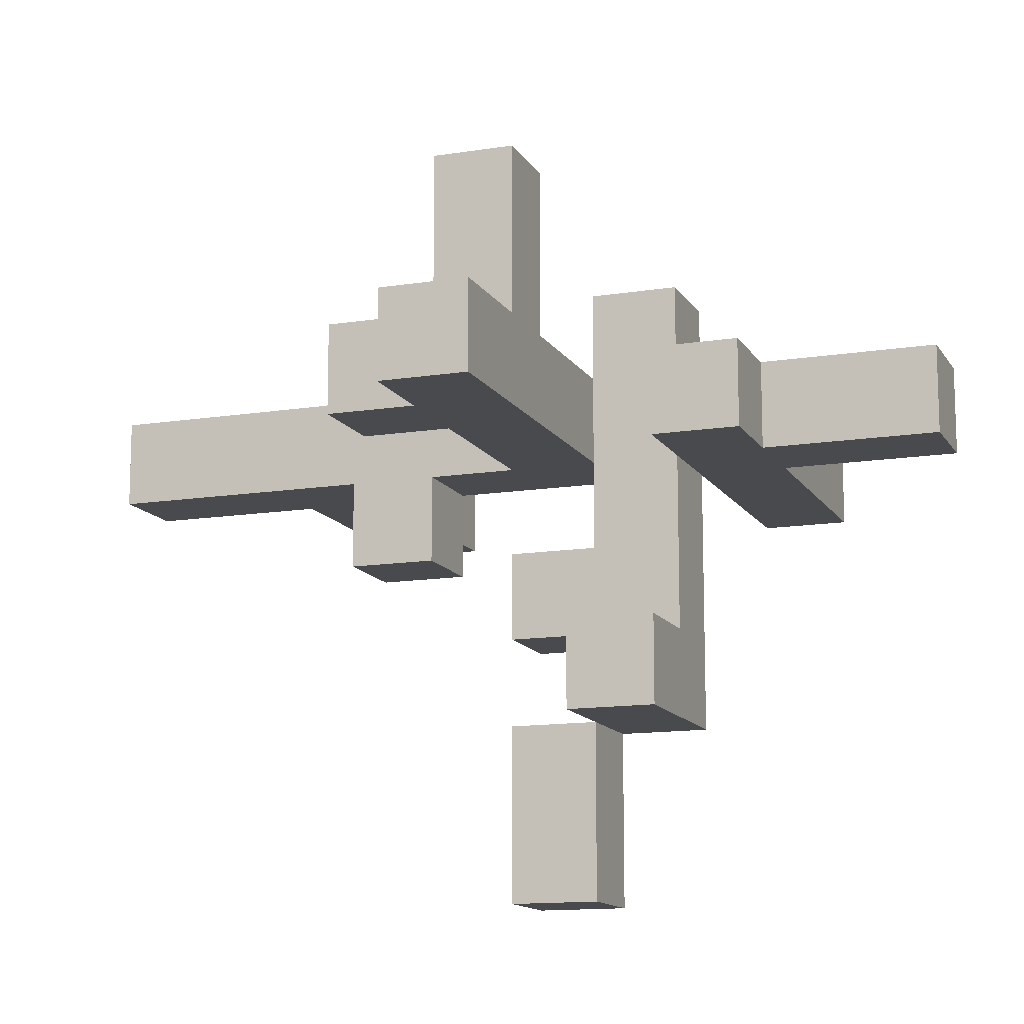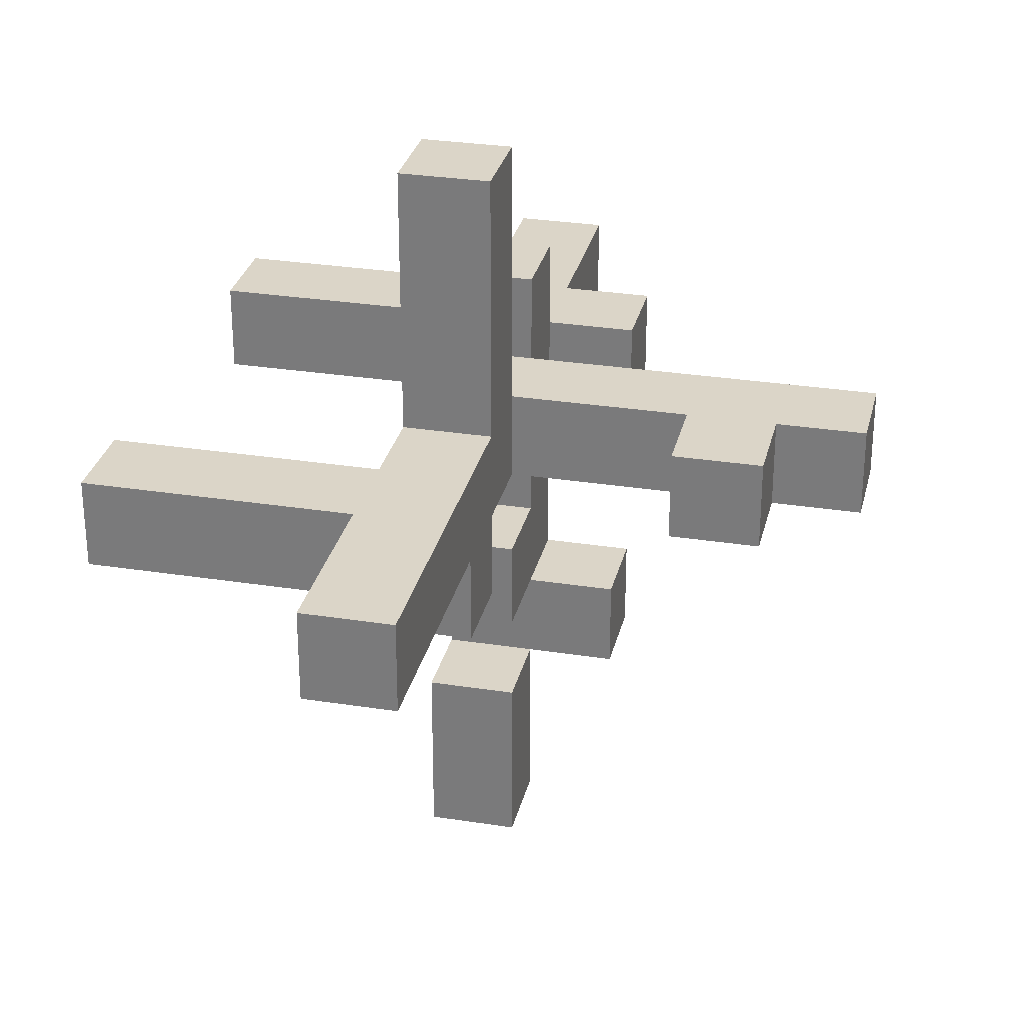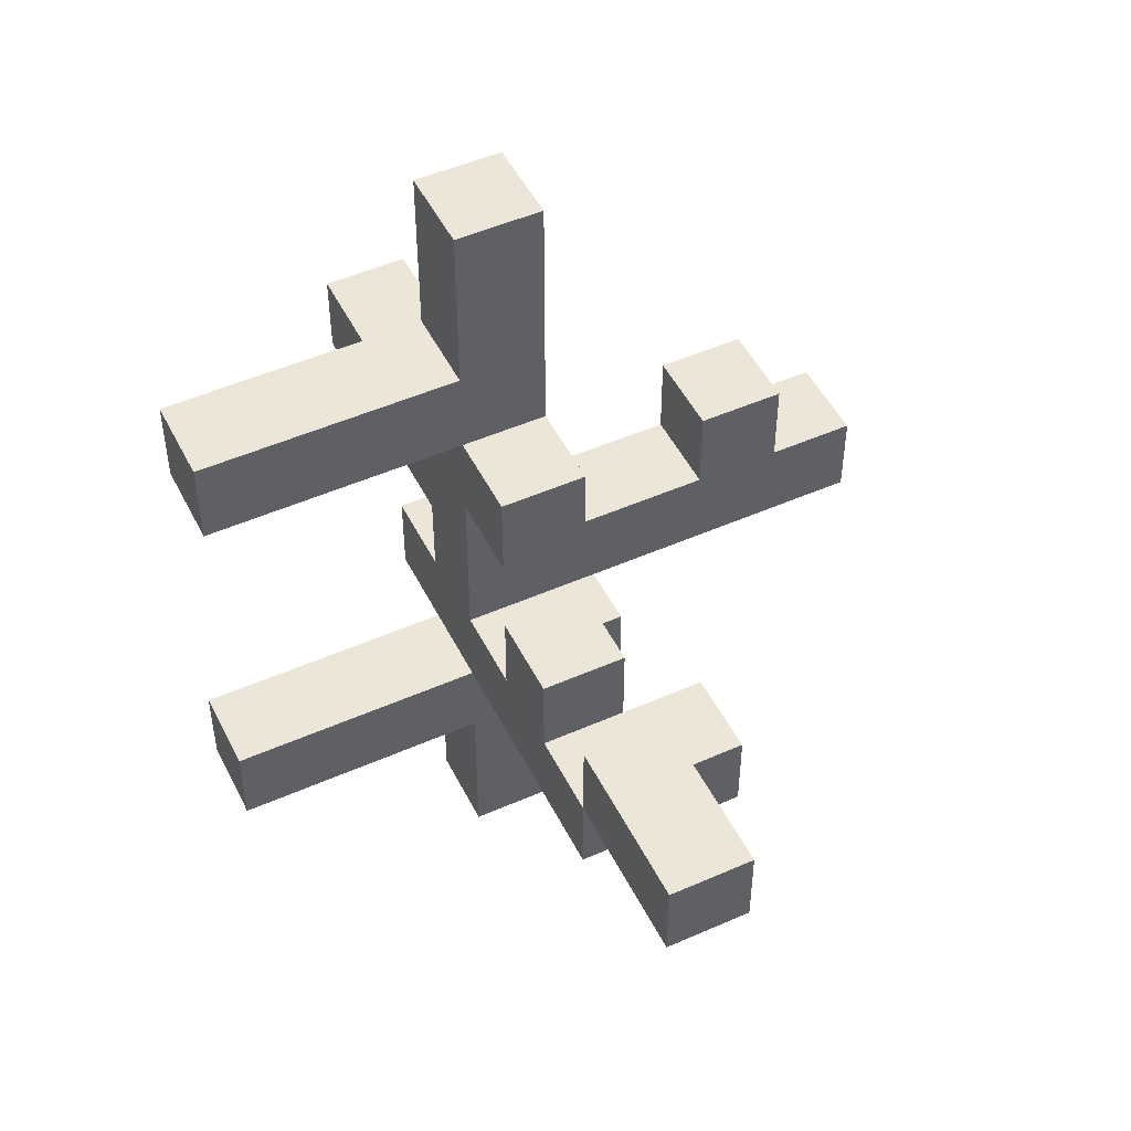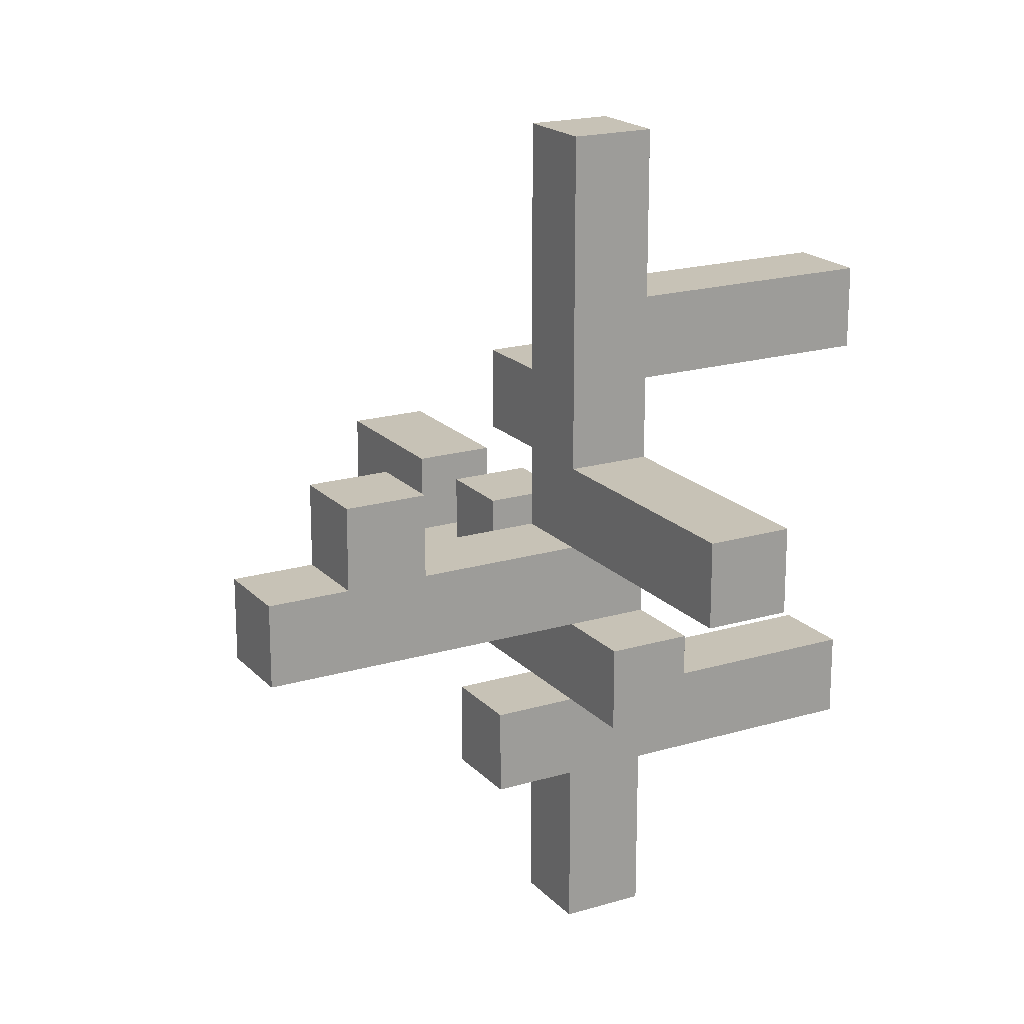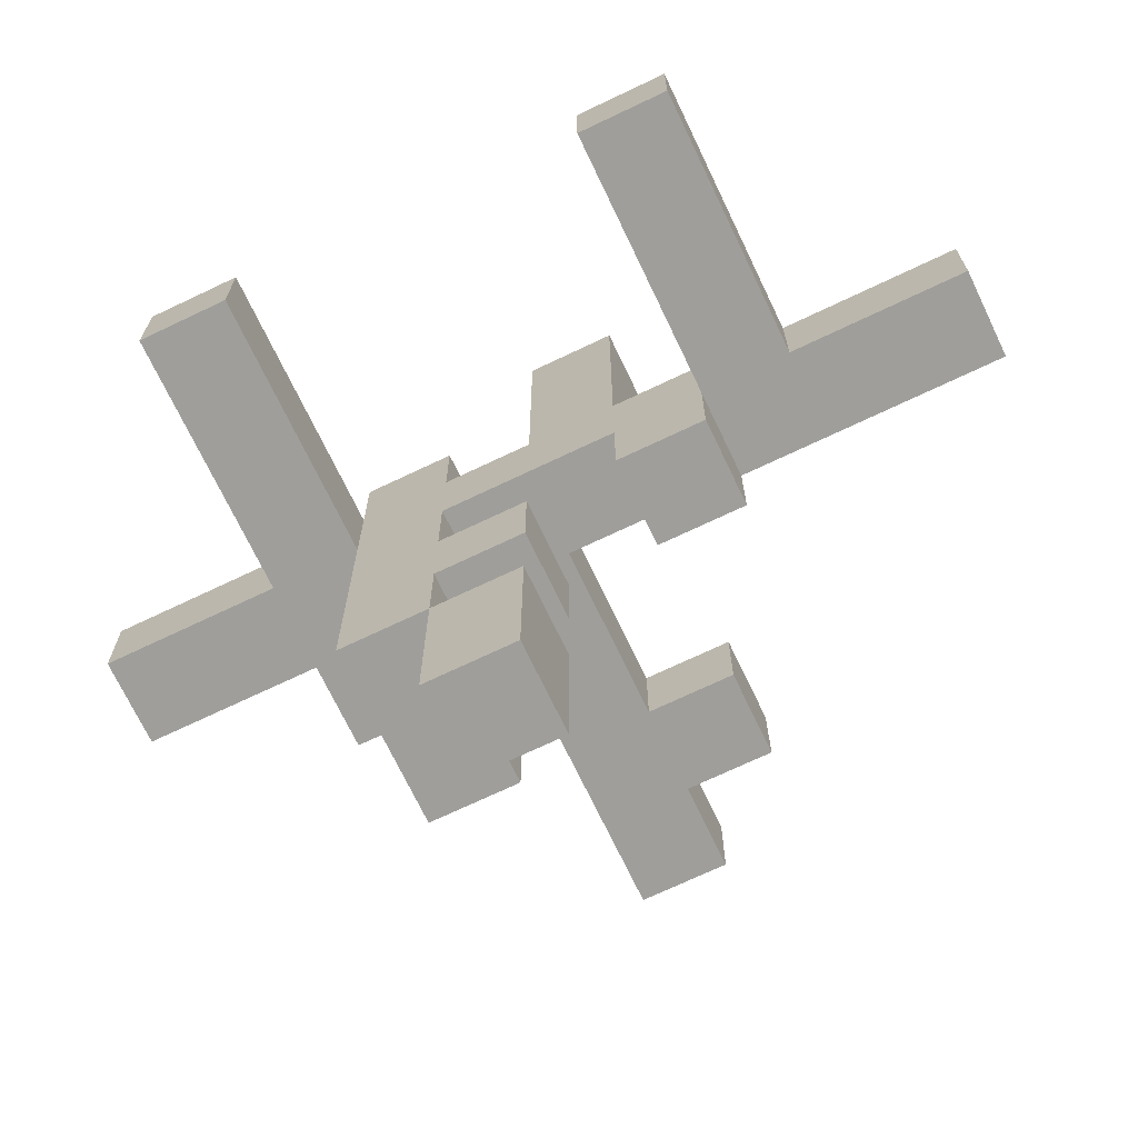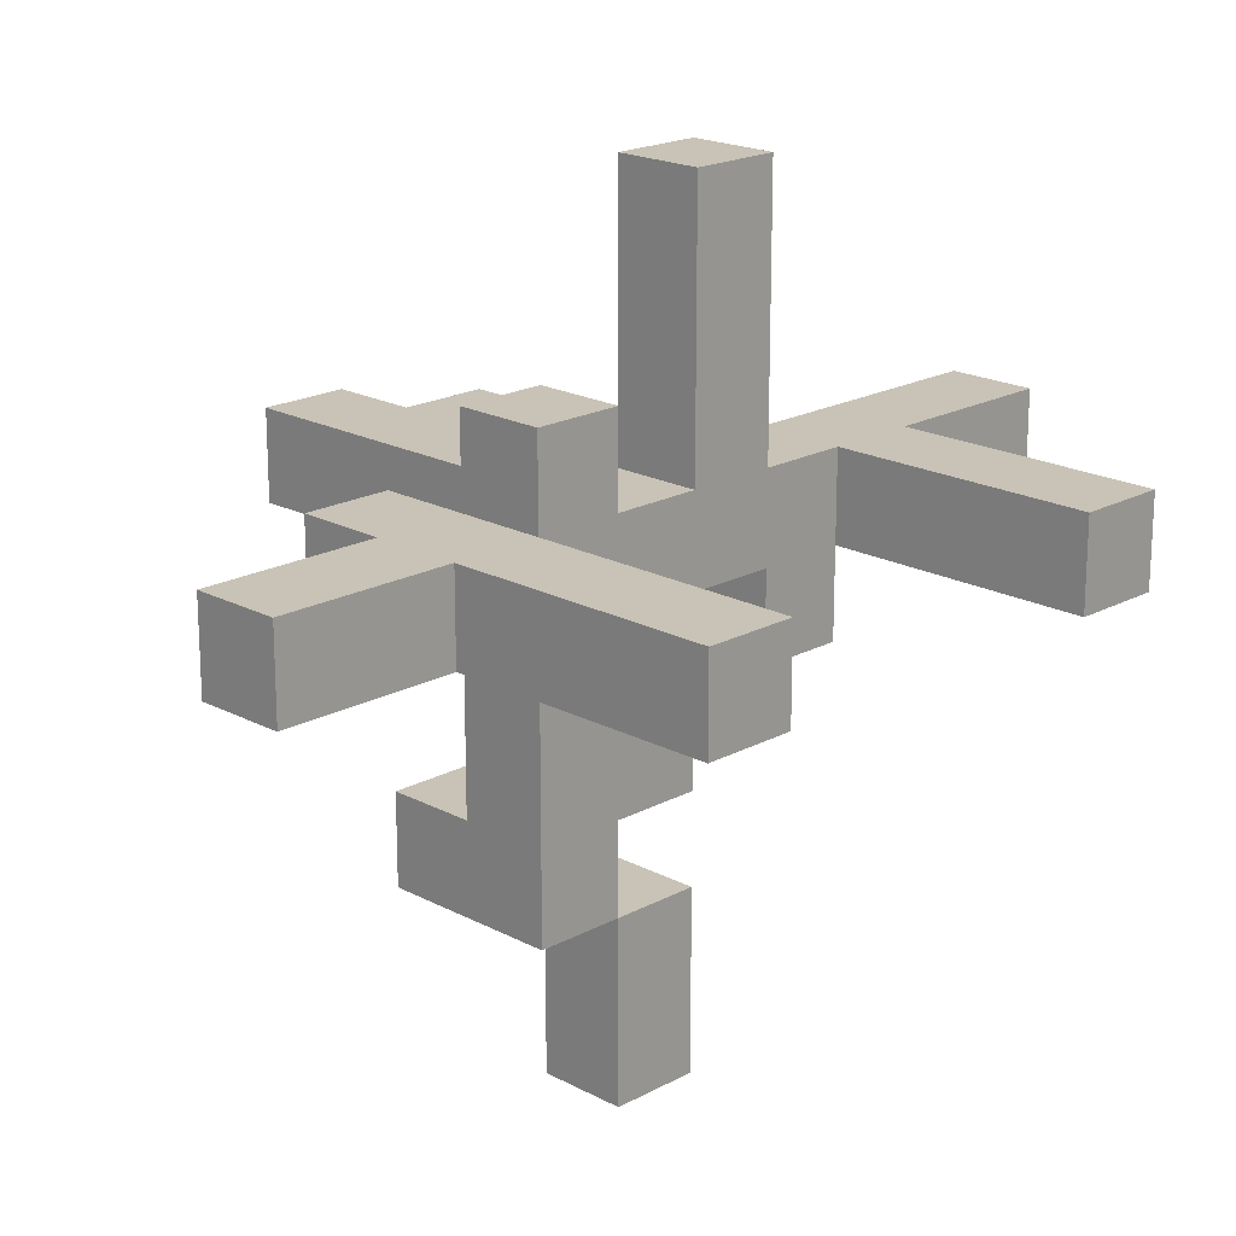
<metadata>
{"format":"obj","ext":"obj","renderer":"f3d","projection":"perspective","resolution":1024,"background":"white","views":[{"elev":-13.1,"azim":-69.8,"up":"+Z"},{"elev":29.5,"azim":-167.0,"up":"+Z"},{"elev":49.5,"azim":154.0,"up":"+Y"},{"elev":19.2,"azim":-29.2,"up":"+Y"},{"elev":-70.8,"azim":115.5,"up":"+Z"},{"elev":19.4,"azim":44.8,"up":"+Z"}]}
</metadata>
<code>
o Resource - Herb - Silverleaf
v 2.4 0.4 32.8
v 2.4 0.4 32.7
v 2.4 0.5 32.8
v 2.4 0.5 32.7
v 2.5 0.5 32.8
v 2.5 0.5 32.7
v 2.5 0.6 32.8
v 2.5 0.6 32.7
v 2.7 0.2 32.8
v 2.7 0.2 32.7
v 2.7 0.3 32.8
v 2.7 0.3 32.7
v 2.7 0.3 32.5
v 2.7 0.3 32.4
v 2.7 0.4 32.5
v 2.7 0.4 32.4
v 2.8 0 32.8
v 2.8 0 32.7
v 2.8 0.2 32.8
v 2.8 0.2 32.7
v 2.8 0.3 32.9
v 2.8 0.3 32.8
v 2.8 0.3 32.7
v 2.8 0.3 32.5
v 2.8 0.4 32.9
v 2.8 0.4 32.8
v 2.8 0.4 32.7
v 2.8 0.4 32.6
v 2.8 0.4 32.5
v 2.8 0.4 32.4
v 2.8 0.4 32.3
v 2.8 0.4 32.2
v 2.8 0.5 33.1
v 2.8 0.5 33
v 2.8 0.5 32.8
v 2.8 0.5 32.7
v 2.8 0.5 32.6
v 2.8 0.5 32.5
v 2.8 0.5 32.4
v 2.8 0.5 32.3
v 2.8 0.5 32.2
v 2.8 0.6 33.1
v 2.8 0.6 33
v 2.8 0.6 32.8
v 2.8 0.6 32.7
v 2.8 0.6 32.6
v 2.8 0.7 32.7
v 2.8 0.7 32.6
v 2.8 0.9 32.8
v 2.8 0.9 32.7
v 2.8 1 32.8
v 2.8 1 32.7
v 2.6 0.5 32.8
v 2.6 0.5 32.7
v 2.6 0.6 32.8
v 2.6 0.6 32.7
v 2.9 0 32.8
v 2.9 0 32.7
v 2.9 0.2 32.8
v 2.9 0.2 32.7
v 2.9 0.3 32.9
v 2.9 0.3 32.8
v 2.9 0.3 32.7
v 2.9 0.3 32.4
v 2.9 0.4 32.9
v 2.9 0.4 32.8
v 2.9 0.4 32.7
v 2.9 0.4 32.6
v 2.9 0.4 32.5
v 2.9 0.4 32.4
v 2.9 0.4 32.3
v 2.9 0.4 32.2
v 2.9 0.5 33.1
v 2.9 0.5 33
v 2.9 0.5 32.8
v 2.9 0.5 32.6
v 2.9 0.5 32.5
v 2.9 0.5 32.4
v 2.9 0.5 32.3
v 2.9 0.5 32.2
v 2.9 0.6 33.1
v 2.9 0.6 33
v 2.9 0.6 32.8
v 2.9 0.6 32.7
v 2.9 0.6 32.6
v 2.9 0.7 32.8
v 2.9 0.7 32.7
v 2.9 0.7 32.6
v 2.9 0.8 32.8
v 2.9 0.8 32.7
v 2.9 0.9 32.8
v 2.9 0.9 32.7
v 2.9 1 32.8
v 2.9 1 32.7
v 3.2 0.2 32.8
v 3.2 0.2 32.7
v 3.2 0.3 32.8
v 3.2 0.3 32.7
v 3.2 0.7 32.8
v 3.2 0.7 32.7
v 3.2 0.8 32.8
v 3.2 0.8 32.7
v 2.8 0.5 33.1
v 2.8 0.6 33.1
v 2.9 0.5 33.1
v 2.9 0.6 33.1
v 2.8 0.3 32.9
v 2.8 0.4 32.9
v 2.9 0.3 32.9
v 2.9 0.4 32.9
v 2.4 0.4 32.8
v 2.4 0.5 32.8
v 2.5 0.4 32.8
v 2.5 0.5 32.8
v 2.5 0.6 32.8
v 2.6 0.5 32.8
v 2.6 0.6 32.8
v 2.7 0.2 32.8
v 2.7 0.3 32.8
v 2.8 0 32.8
v 2.8 0.2 32.8
v 2.8 0.3 32.8
v 2.8 0.4 32.8
v 2.8 0.5 32.8
v 2.8 0.6 32.8
v 2.8 0.9 32.8
v 2.8 1 32.8
v 2.9 0 32.8
v 2.9 0.2 32.8
v 2.9 0.3 32.8
v 2.9 0.4 32.8
v 2.9 0.5 32.8
v 2.9 0.6 32.8
v 2.9 0.7 32.8
v 2.9 0.8 32.8
v 2.9 0.9 32.8
v 2.9 1 32.8
v 3.1 0.2 32.8
v 3.1 0.3 32.8
v 3.1 0.7 32.8
v 3.1 0.8 32.8
v 3.2 0.2 32.8
v 3.2 0.3 32.8
v 3.2 0.7 32.8
v 3.2 0.8 32.8
v 2.8 0.4 32.6
v 2.8 0.5 32.6
v 2.9 0.4 32.6
v 2.9 0.5 32.6
v 2.7 0.3 32.5
v 2.7 0.4 32.5
v 2.8 0.3 32.5
v 2.8 0.4 32.5
v 2.8 0.4 32.4
v 2.8 0.5 32.4
v 2.9 0.4 32.4
v 2.9 0.5 32.4
v 2.4 0.4 32.7
v 2.4 0.5 32.7
v 2.5 0.4 32.7
v 2.5 0.5 32.7
v 2.5 0.6 32.7
v 2.6 0.5 32.7
v 2.6 0.6 32.7
v 2.7 0.2 32.7
v 2.7 0.3 32.7
v 2.8 0 32.7
v 2.8 0.2 32.7
v 2.8 0.3 32.7
v 2.8 0.4 32.7
v 2.8 0.5 32.7
v 2.8 0.6 32.7
v 2.8 0.7 32.7
v 2.8 0.9 32.7
v 2.8 1 32.7
v 2.9 0 32.7
v 2.9 0.2 32.7
v 2.9 0.3 32.7
v 2.9 0.4 32.7
v 2.9 0.6 32.7
v 2.9 0.7 32.7
v 2.9 0.8 32.7
v 2.9 0.9 32.7
v 2.9 1 32.7
v 3.1 0.2 32.7
v 3.1 0.3 32.7
v 3.1 0.7 32.7
v 3.1 0.8 32.7
v 3.2 0.2 32.7
v 3.2 0.3 32.7
v 3.2 0.7 32.7
v 3.2 0.8 32.7
v 2.8 0.6 32.6
v 2.8 0.7 32.6
v 2.9 0.6 32.6
v 2.9 0.7 32.6
v 2.8 0.4 32.5
v 2.8 0.5 32.5
v 2.9 0.4 32.5
v 2.9 0.5 32.5
v 2.7 0.3 32.4
v 2.7 0.4 32.4
v 2.8 0.3 32.4
v 2.8 0.4 32.4
v 2.9 0.3 32.4
v 2.9 0.4 32.4
v 2.8 0.4 32.2
v 2.8 0.5 32.2
v 2.9 0.4 32.2
v 2.9 0.5 32.2
v 2.8 0 32.8
v 2.9 0 32.8
v 2.8 0 32.7
v 2.9 0 32.7
v 2.7 0.2 32.8
v 2.8 0.2 32.8
v 2.9 0.2 32.8
v 3.1 0.2 32.8
v 3.2 0.2 32.8
v 2.7 0.2 32.7
v 2.8 0.2 32.7
v 2.9 0.2 32.7
v 3.1 0.2 32.7
v 3.2 0.2 32.7
v 2.8 0.3 32.9
v 2.9 0.3 32.9
v 2.8 0.3 32.8
v 2.9 0.3 32.8
v 2.8 0.3 32.7
v 2.9 0.3 32.7
v 2.7 0.3 32.5
v 2.8 0.3 32.5
v 2.7 0.3 32.4
v 2.8 0.3 32.4
v 2.9 0.3 32.4
v 2.4 0.4 32.8
v 2.5 0.4 32.8
v 2.8 0.4 32.8
v 2.4 0.4 32.7
v 2.5 0.4 32.7
v 2.8 0.4 32.7
v 2.8 0.4 32.4
v 2.9 0.4 32.4
v 2.8 0.4 32.3
v 2.9 0.4 32.3
v 2.8 0.4 32.2
v 2.9 0.4 32.2
v 2.8 0.5 33.1
v 2.9 0.5 33.1
v 2.8 0.5 33
v 2.9 0.5 33
v 2.8 0.5 32.8
v 2.9 0.5 32.8
v 2.8 0.6 32.7
v 2.9 0.6 32.7
v 2.8 0.6 32.6
v 2.9 0.6 32.6
v 2.9 0.7 32.8
v 3.1 0.7 32.8
v 3.2 0.7 32.8
v 2.9 0.7 32.7
v 3.1 0.7 32.7
v 3.2 0.7 32.7
v 2.7 0.3 32.8
v 2.8 0.3 32.8
v 2.9 0.3 32.8
v 3.1 0.3 32.8
v 3.2 0.3 32.8
v 2.7 0.3 32.7
v 2.8 0.3 32.7
v 2.9 0.3 32.7
v 3.1 0.3 32.7
v 3.2 0.3 32.7
v 2.8 0.4 32.9
v 2.9 0.4 32.9
v 2.8 0.4 32.8
v 2.9 0.4 32.8
v 2.8 0.4 32.7
v 2.9 0.4 32.7
v 2.8 0.4 32.6
v 2.9 0.4 32.6
v 2.7 0.4 32.5
v 2.8 0.4 32.5
v 2.9 0.4 32.5
v 2.7 0.4 32.4
v 2.8 0.4 32.4
v 2.9 0.4 32.4
v 2.4 0.5 32.8
v 2.5 0.5 32.8
v 2.6 0.5 32.8
v 2.8 0.5 32.8
v 2.4 0.5 32.7
v 2.5 0.5 32.7
v 2.6 0.5 32.7
v 2.8 0.5 32.7
v 2.8 0.5 32.6
v 2.9 0.5 32.6
v 2.8 0.5 32.5
v 2.9 0.5 32.5
v 2.8 0.5 32.4
v 2.9 0.5 32.4
v 2.8 0.5 32.3
v 2.9 0.5 32.3
v 2.8 0.5 32.2
v 2.9 0.5 32.2
v 2.8 0.6 33.1
v 2.9 0.6 33.1
v 2.8 0.6 33
v 2.9 0.6 33
v 2.5 0.6 32.8
v 2.6 0.6 32.8
v 2.8 0.6 32.8
v 2.9 0.6 32.8
v 2.5 0.6 32.7
v 2.6 0.6 32.7
v 2.8 0.7 32.7
v 2.9 0.7 32.7
v 2.8 0.7 32.6
v 2.9 0.7 32.6
v 2.9 0.8 32.8
v 3.1 0.8 32.8
v 3.2 0.8 32.8
v 2.9 0.8 32.7
v 3.1 0.8 32.7
v 3.2 0.8 32.7
v 2.8 1 32.8
v 2.9 1 32.8
v 2.8 1 32.7
v 2.9 1 32.7
f 3 2 1
f 4 2 3
f 7 6 5
f 8 6 7
f 11 10 9
f 12 10 11
f 15 14 13
f 16 14 15
f 19 18 17
f 20 18 19
f 25 22 21
f 26 23 22
f 26 22 25
f 26 24 23
f 27 24 26
f 28 24 27
f 29 24 28
f 37 29 28
f 38 29 37
f 39 31 30
f 40 32 31
f 40 31 39
f 41 32 40
f 42 34 33
f 43 36 35
f 43 34 42
f 43 35 34
f 44 36 43
f 45 36 44
f 47 46 45
f 47 45 44
f 48 46 47
f 49 47 44
f 50 47 49
f 51 50 49
f 52 50 51
f 53 54 55
f 55 54 56
f 57 58 59
f 59 58 60
f 61 62 65
f 62 63 66
f 65 62 66
f 63 64 66
f 66 64 67
f 67 64 68
f 68 64 69
f 69 64 70
f 66 67 75
f 68 69 76
f 76 69 77
f 70 71 78
f 71 72 79
f 78 71 79
f 79 72 80
f 73 74 81
f 74 75 82
f 81 74 82
f 75 67 83
f 82 75 83
f 83 67 84
f 83 84 86
f 84 85 87
f 86 84 87
f 87 85 88
f 89 90 91
f 91 90 92
f 91 92 93
f 93 92 94
f 95 96 97
f 97 96 98
f 99 100 101
f 101 100 102
f 105 104 103
f 106 104 105
f 109 108 107
f 110 108 109
f 113 112 111
f 114 112 113
f 116 114 113
f 116 115 114
f 117 115 116
f 121 119 118
f 122 119 121
f 123 116 113
f 124 116 123
f 128 122 121
f 128 121 120
f 129 122 128
f 130 122 129
f 131 124 123
f 132 124 131
f 133 126 125
f 134 126 133
f 135 126 134
f 136 127 126
f 136 126 135
f 137 127 136
f 138 130 129
f 139 130 138
f 140 135 134
f 141 135 140
f 142 139 138
f 143 139 142
f 144 141 140
f 145 141 144
f 148 147 146
f 149 147 148
f 152 151 150
f 153 151 152
f 156 155 154
f 157 155 156
f 158 159 160
f 160 159 161
f 160 161 163
f 161 162 163
f 163 162 164
f 165 166 168
f 168 166 169
f 160 163 170
f 170 163 171
f 168 169 176
f 167 168 176
f 176 169 177
f 177 169 178
f 171 172 179
f 170 171 179
f 179 172 180
f 173 174 181
f 181 174 182
f 174 175 183
f 182 174 183
f 183 175 184
f 177 178 185
f 185 178 186
f 181 182 187
f 187 182 188
f 185 186 189
f 189 186 190
f 187 188 191
f 191 188 192
f 193 194 195
f 195 194 196
f 197 198 199
f 199 198 200
f 201 202 203
f 203 202 204
f 203 204 205
f 205 204 206
f 207 208 209
f 209 208 210
f 213 212 211
f 214 212 213
f 220 216 215
f 221 216 220
f 222 218 217
f 223 219 218
f 223 218 222
f 224 219 223
f 227 226 225
f 228 226 227
f 232 230 229
f 233 232 231
f 234 230 232
f 234 232 233
f 235 230 234
f 239 237 236
f 240 238 237
f 240 237 239
f 241 238 240
f 244 243 242
f 245 243 244
f 246 245 244
f 247 245 246
f 250 249 248
f 251 249 250
f 252 251 250
f 253 251 252
f 256 255 254
f 257 255 256
f 261 259 258
f 262 260 259
f 262 259 261
f 263 260 262
f 264 265 269
f 269 265 270
f 266 267 271
f 267 268 272
f 271 267 272
f 272 268 273
f 274 275 276
f 276 275 277
f 278 279 280
f 280 279 281
f 282 283 285
f 283 284 286
f 285 283 286
f 286 284 287
f 288 289 292
f 292 289 293
f 290 291 294
f 294 291 295
f 296 297 298
f 298 297 299
f 300 301 302
f 302 301 303
f 302 303 304
f 304 303 305
f 306 307 308
f 308 307 309
f 308 309 312
f 312 309 313
f 310 311 314
f 314 311 315
f 316 317 318
f 318 317 319
f 320 321 323
f 321 322 324
f 323 321 324
f 324 322 325
f 326 327 328
f 328 327 329

</code>
